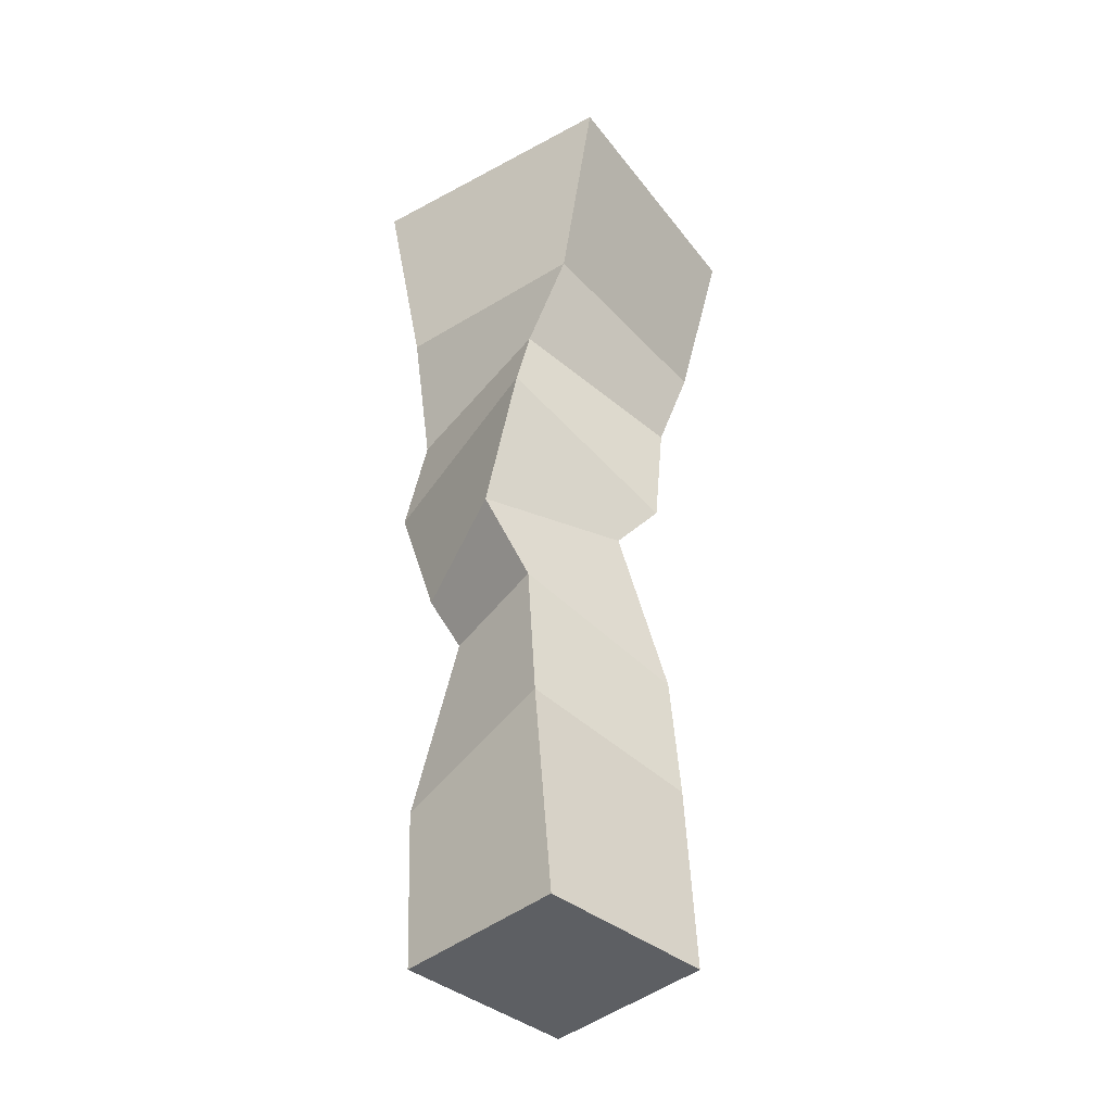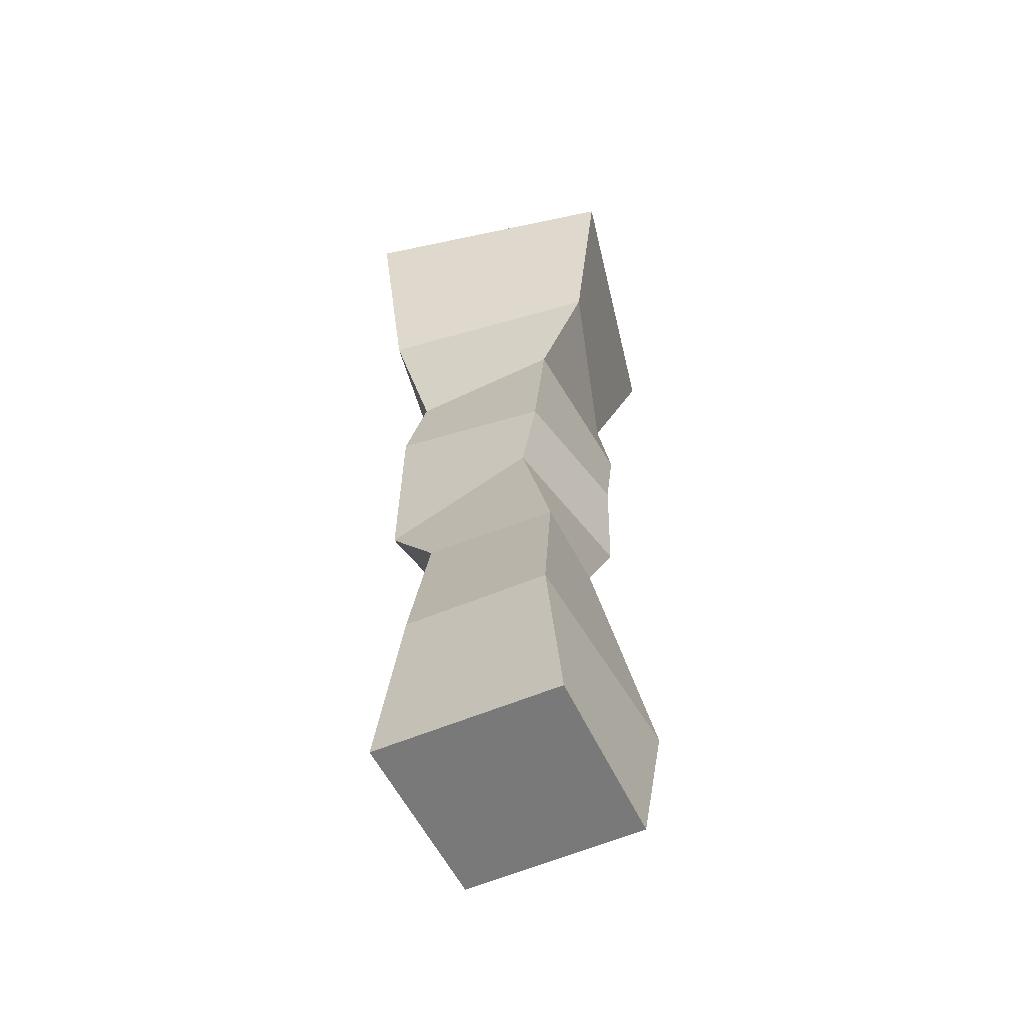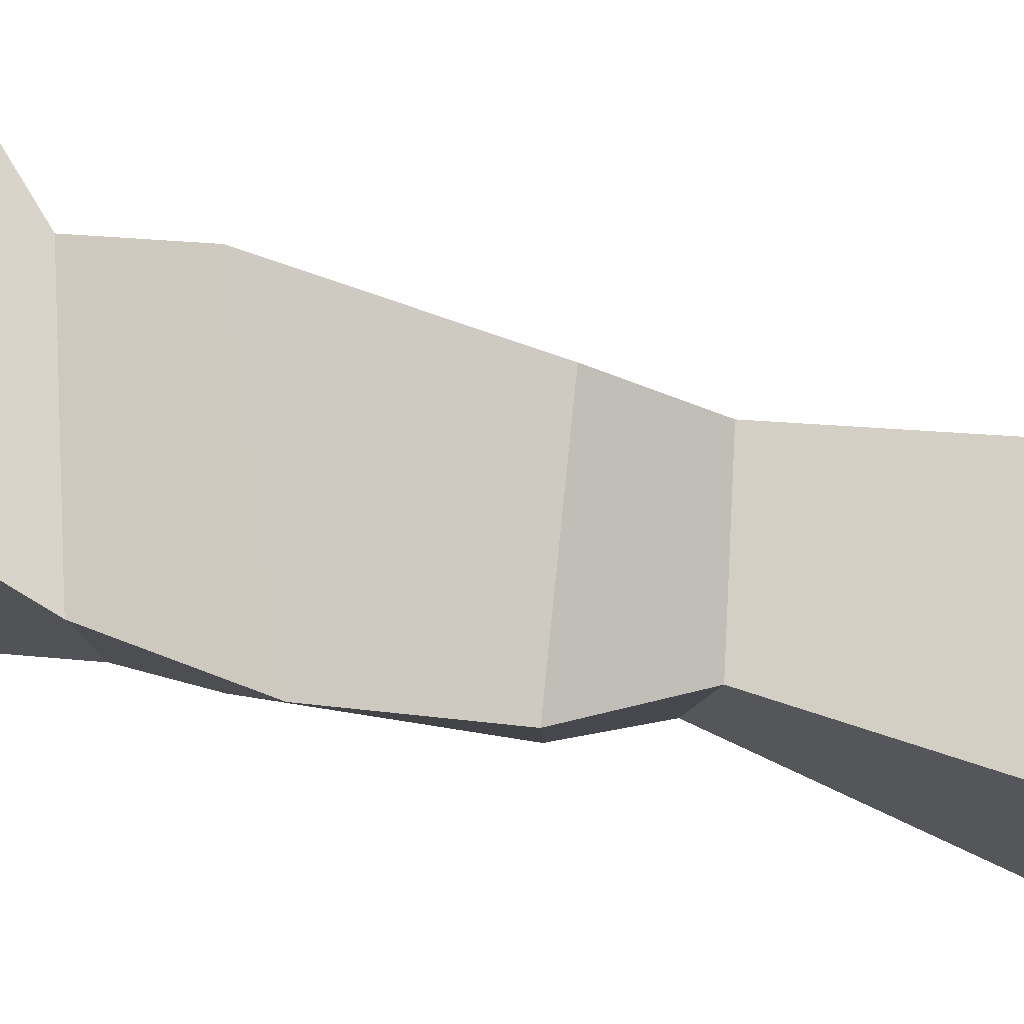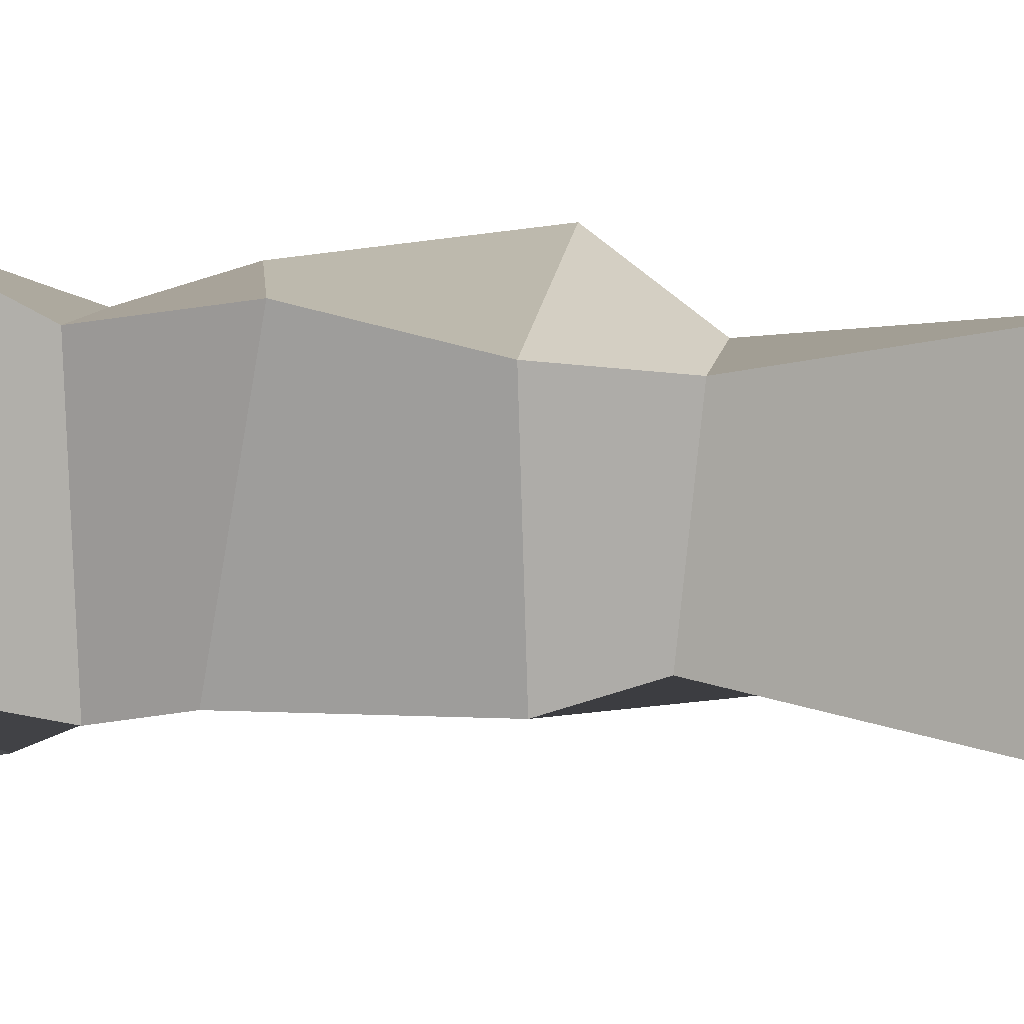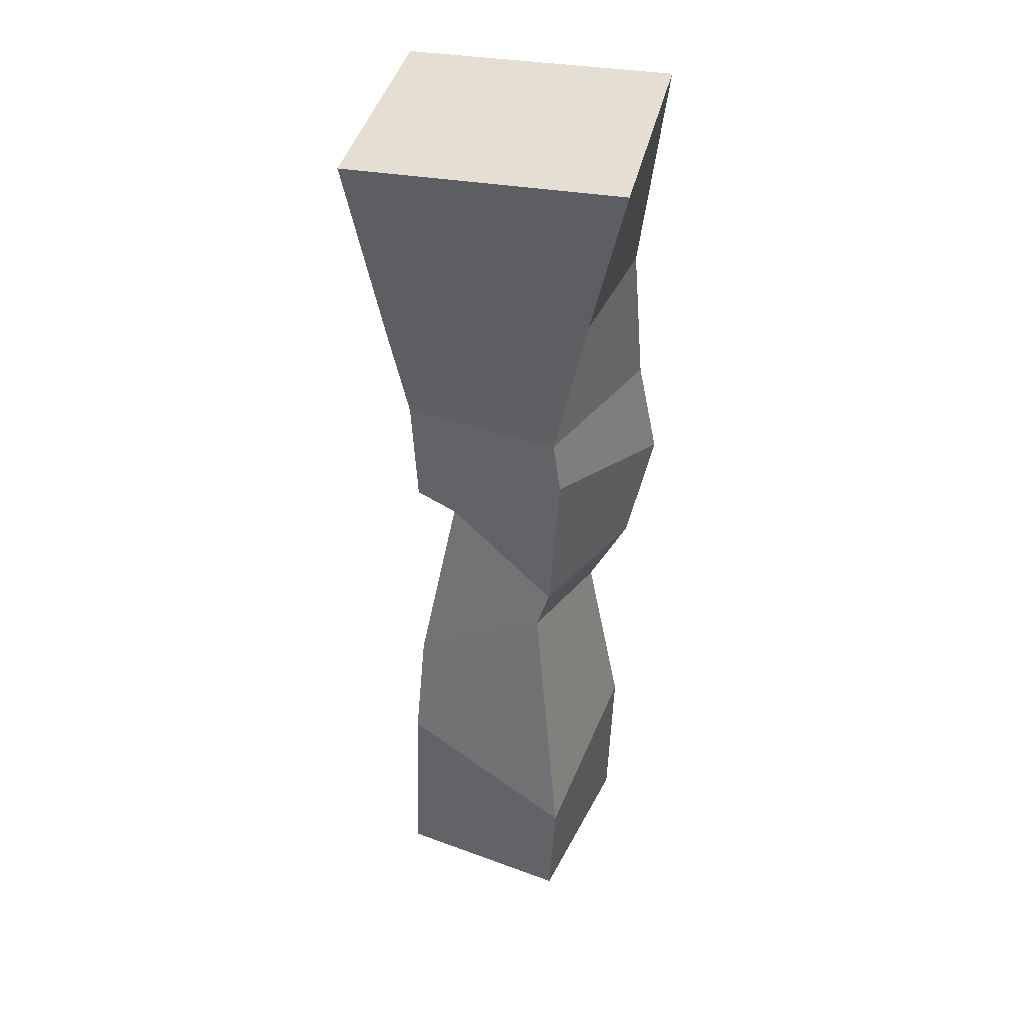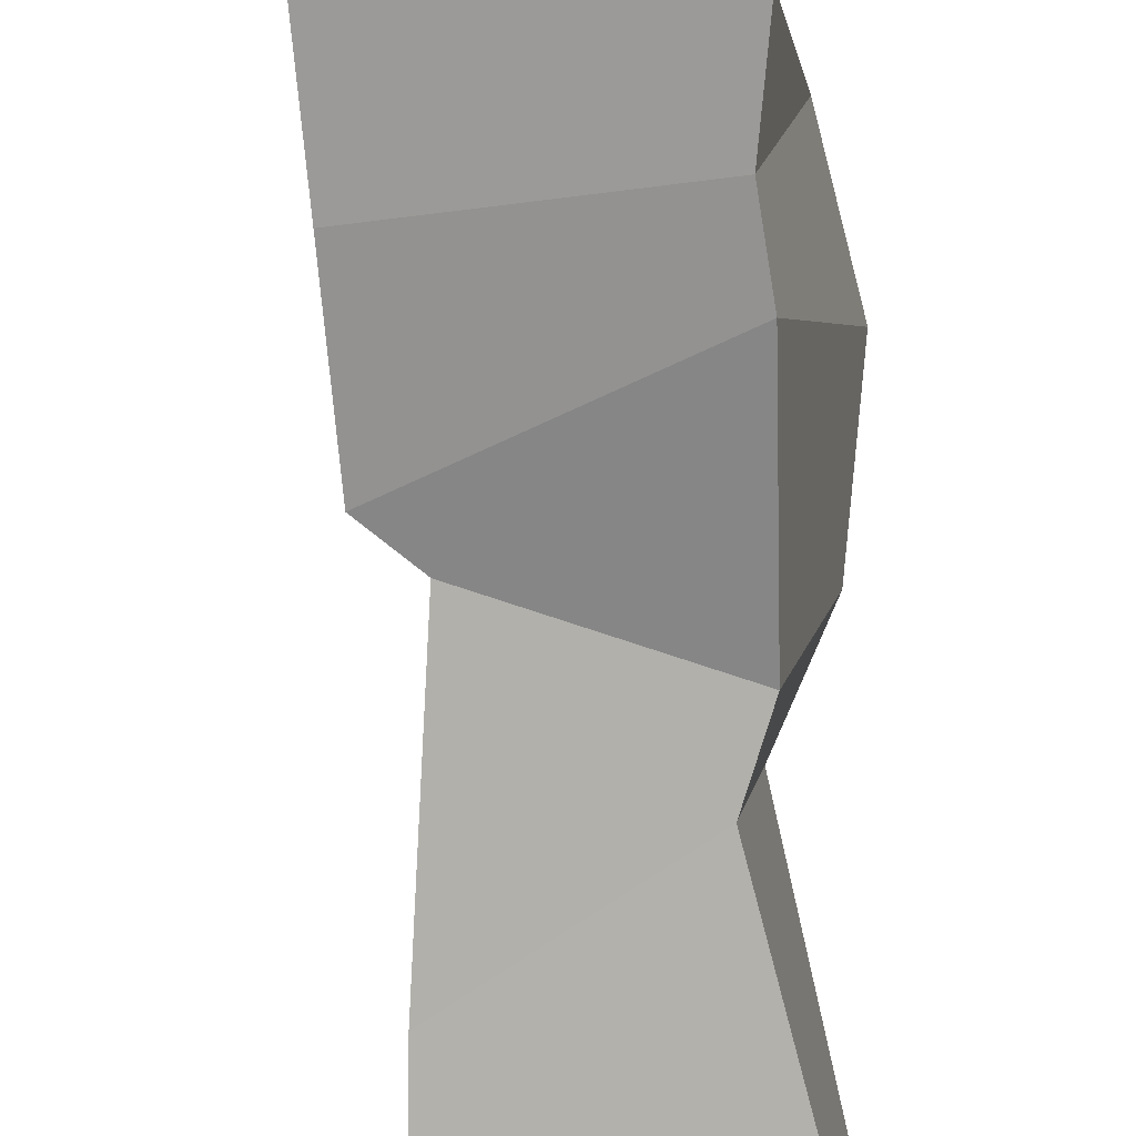
<metadata>
{"format":"obj","ext":"obj","renderer":"f3d","projection":"perspective","resolution":1024,"background":"white","views":[{"elev":-39.4,"azim":44.9,"up":"+Y"},{"elev":-57.9,"azim":114.2,"up":"+Y"},{"elev":72.9,"azim":-76.9,"up":"+Z"},{"elev":2.9,"azim":-72.1,"up":"+Z"},{"elev":37.1,"azim":-156.8,"up":"+Y"},{"elev":-74.6,"azim":-175.0,"up":"+Z"}]}
</metadata>
<code>
g Cube.594
v -0.9886 -0.9357 0.9506
v -0.9428 -0.9878 -0.961
v -1.077 0.3907 -1.142
v -1.041 0.743 0.9805
v -0.9428 -0.9878 -0.961
v 0.9239 -0.9506 -0.9191
v 0.9361 0.8879 -0.7729
v -1.077 0.3907 -1.142
v 0.9239 -0.9506 -0.9191
v 0.9424 -0.9501 1.024
v 0.6277 1.414 0.9318
v 0.9361 0.8879 -0.7729
v 0.9424 -0.9501 1.024
v -0.9886 -0.9357 0.9506
v -1.041 0.743 0.9805
v 0.6277 1.414 0.9318
v -0.9428 -0.9878 -0.961
v -0.9886 -0.9357 0.9506
v 0.9424 -0.9501 1.024
v 0.9239 -0.9506 -0.9191
v -1.077 0.3907 -1.142
v -0.6193 2.988 -0.6746
v -0.7727 2.796 0.6655
v -1.041 0.743 0.9805
v -0.7727 2.796 0.6655
v -1.17 3.543 0.7393
v 0.3211 3.723 1.359
v 0.4002 3.009 0.8178
v -1.041 0.743 0.9805
v -0.7727 2.796 0.6655
v 0.4002 3.009 0.8178
v 0.6277 1.414 0.9318
v 0.9361 0.8879 -0.7729
v 0.7996 2.245 -0.7945
v -0.6193 2.988 -0.6746
v -1.077 0.3907 -1.142
v 0.6277 1.414 0.9318
v 0.4002 3.009 0.8178
v 0.7996 2.245 -0.7945
v 0.9361 0.8879 -0.7729
v 0.3211 3.723 1.359
v 0.5657 5.397 1.183
v 0.8494 4.44 -0.6678
v 0.5474 4.055 -0.3762
v 0.7996 2.245 -0.7945
v 0.5474 4.055 -0.3762
v -0.836 3.599 -0.868
v -0.6193 2.988 -0.6746
v 0.4002 3.009 0.8178
v 0.3211 3.723 1.359
v 0.5474 4.055 -0.3762
v 0.7996 2.245 -0.7945
v -0.6193 2.988 -0.6746
v -0.836 3.599 -0.868
v -1.17 3.543 0.7393
v -0.7727 2.796 0.6655
v -0.9428 5.132 -0.863
v -0.8988 5.733 -0.957
v -1.201 5.692 0.8846
v -1.374 4.636 1.007
v -0.836 3.599 -0.868
v -0.9428 5.132 -0.863
v -1.374 4.636 1.007
v -1.17 3.543 0.7393
v -1.17 3.543 0.7393
v -1.374 4.636 1.007
v 0.5657 5.397 1.183
v 0.3211 3.723 1.359
v 0.5474 4.055 -0.3762
v 0.8494 4.44 -0.6678
v -0.9428 5.132 -0.863
v -0.836 3.599 -0.868
v -1.201 5.692 0.8846
v -0.9246 6.798 1.361
v 1.165 6.82 1.067
v 0.5217 6.185 0.9561
v -1.374 4.636 1.007
v -1.201 5.692 0.8846
v 0.5217 6.185 0.9561
v 0.5657 5.397 1.183
v 0.8494 4.44 -0.6678
v 0.8519 5.638 -0.7997
v -0.8988 5.733 -0.957
v -0.9428 5.132 -0.863
v 0.5657 5.397 1.183
v 0.5217 6.185 0.9561
v 0.8519 5.638 -0.7997
v 0.8494 4.44 -0.6678
v 1.165 6.82 1.067
v 1.66 8.872 1.131
v 1.084 8.872 -1.655
v 0.8299 6.864 -1.291
v 0.8519 5.638 -0.7997
v 0.8299 6.864 -1.291
v -1.164 7.121 -0.7194
v -0.8988 5.733 -0.957
v 0.5217 6.185 0.9561
v 1.165 6.82 1.067
v 0.8299 6.864 -1.291
v 0.8519 5.638 -0.7997
v -0.8988 5.733 -0.957
v -1.164 7.121 -0.7194
v -0.9246 6.798 1.361
v -1.201 5.692 0.8846
v 1.084 8.872 -1.655
v 1.66 8.872 1.131
v -1.121 8.872 1.678
v -1.678 8.872 -1.121
v -1.164 7.121 -0.7194
v -1.678 8.872 -1.121
v -1.121 8.872 1.678
v -0.9246 6.798 1.361
v -0.9246 6.798 1.361
v -1.121 8.872 1.678
v 1.66 8.872 1.131
v 1.165 6.82 1.067
v 0.8299 6.864 -1.291
v 1.084 8.872 -1.655
v -1.678 8.872 -1.121
v -1.164 7.121 -0.7194
g Cube.594_0
f 3 2 1
f 4 3 1
f 7 6 5
f 8 7 5
f 11 10 9
f 12 11 9
f 15 14 13
f 16 15 13
f 19 18 17
f 20 19 17
f 23 22 21
f 24 23 21
f 27 26 25
f 28 27 25
f 31 30 29
f 32 31 29
f 35 34 33
f 36 35 33
f 39 38 37
f 40 39 37
f 43 42 41
f 44 43 41
f 47 46 45
f 48 47 45
f 51 50 49
f 52 51 49
f 55 54 53
f 56 55 53
f 59 58 57
f 60 59 57
f 63 62 61
f 64 63 61
f 67 66 65
f 68 67 65
f 71 70 69
f 72 71 69
f 75 74 73
f 76 75 73
f 79 78 77
f 80 79 77
f 83 82 81
f 84 83 81
f 87 86 85
f 88 87 85
f 91 90 89
f 92 91 89
f 95 94 93
f 96 95 93
f 99 98 97
f 100 99 97
f 103 102 101
f 104 103 101
f 107 106 105
f 108 107 105
f 111 110 109
f 112 111 109
f 115 114 113
f 116 115 113
f 119 118 117
f 120 119 117

</code>
